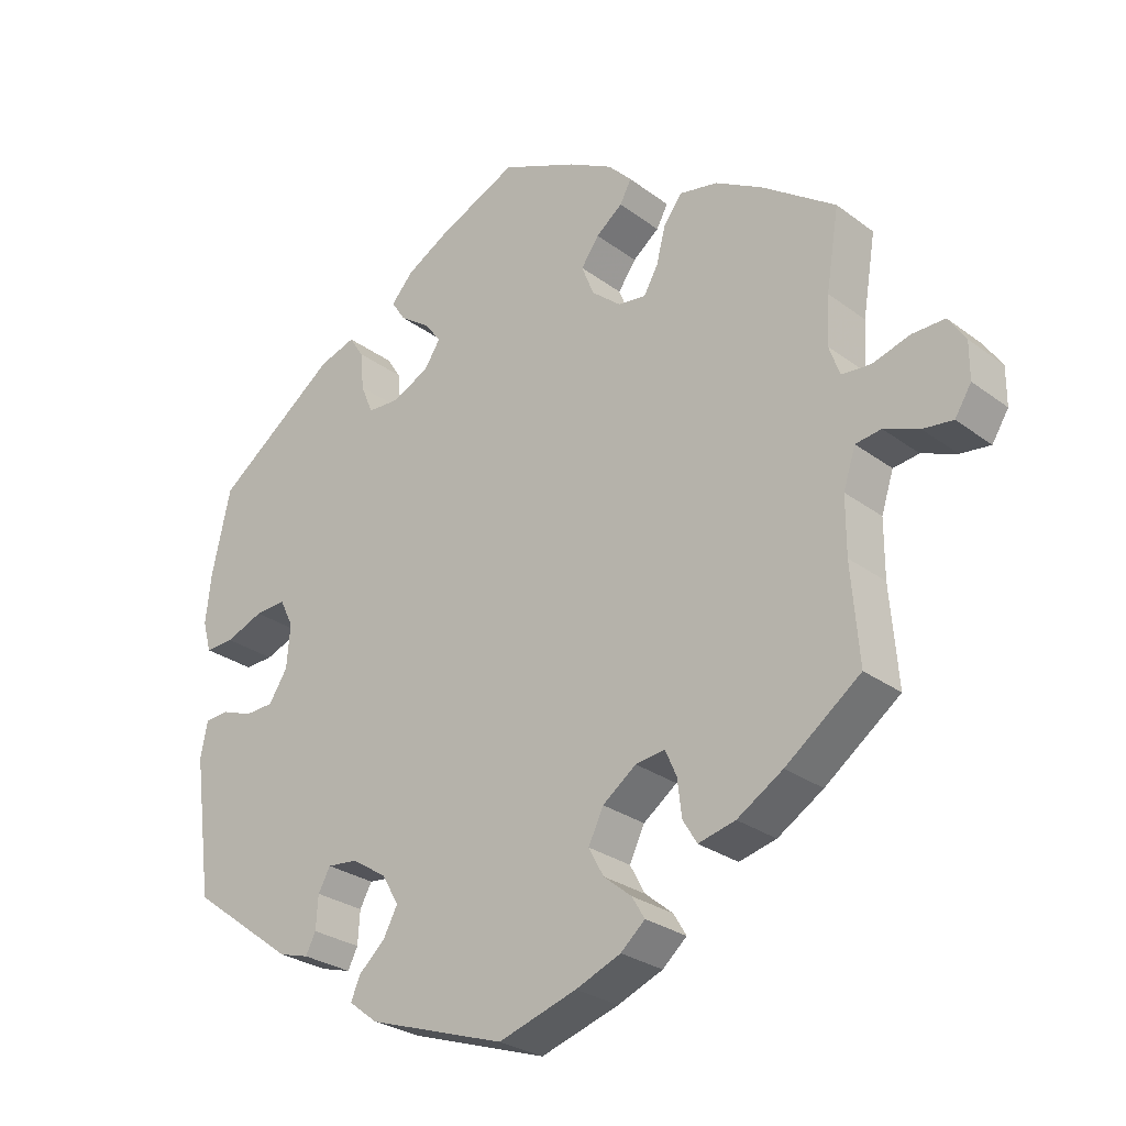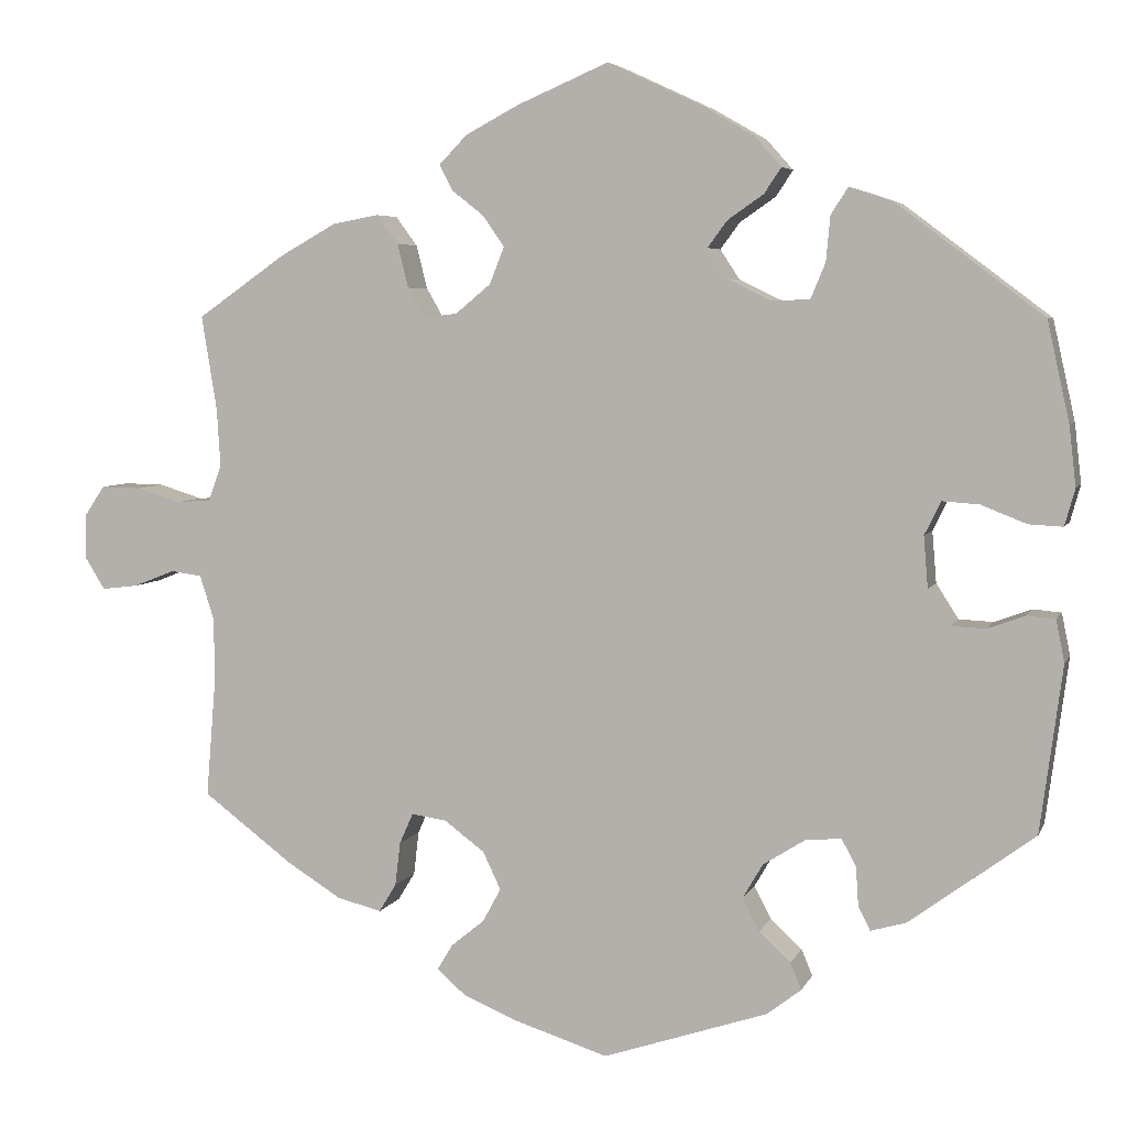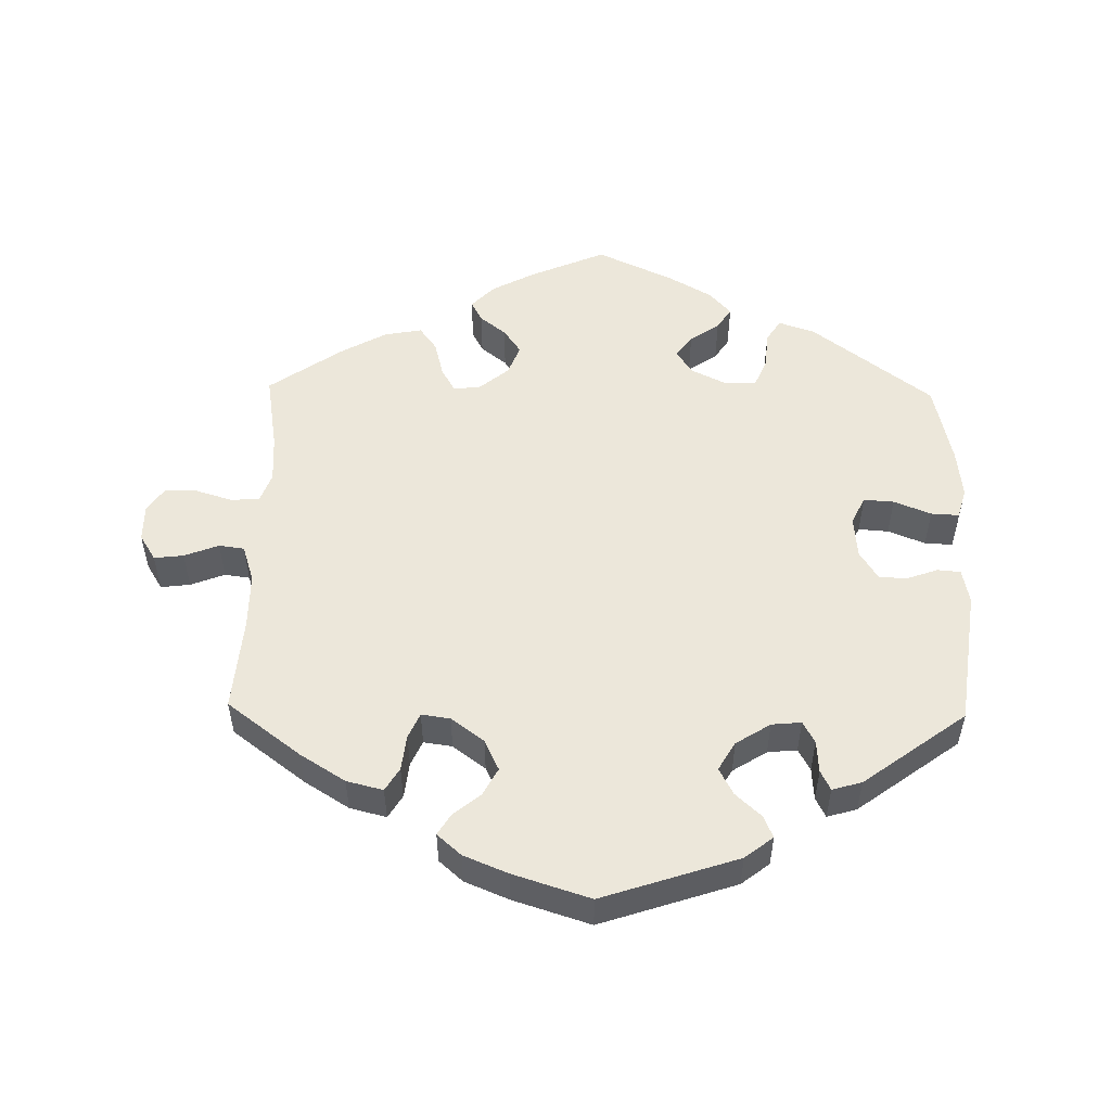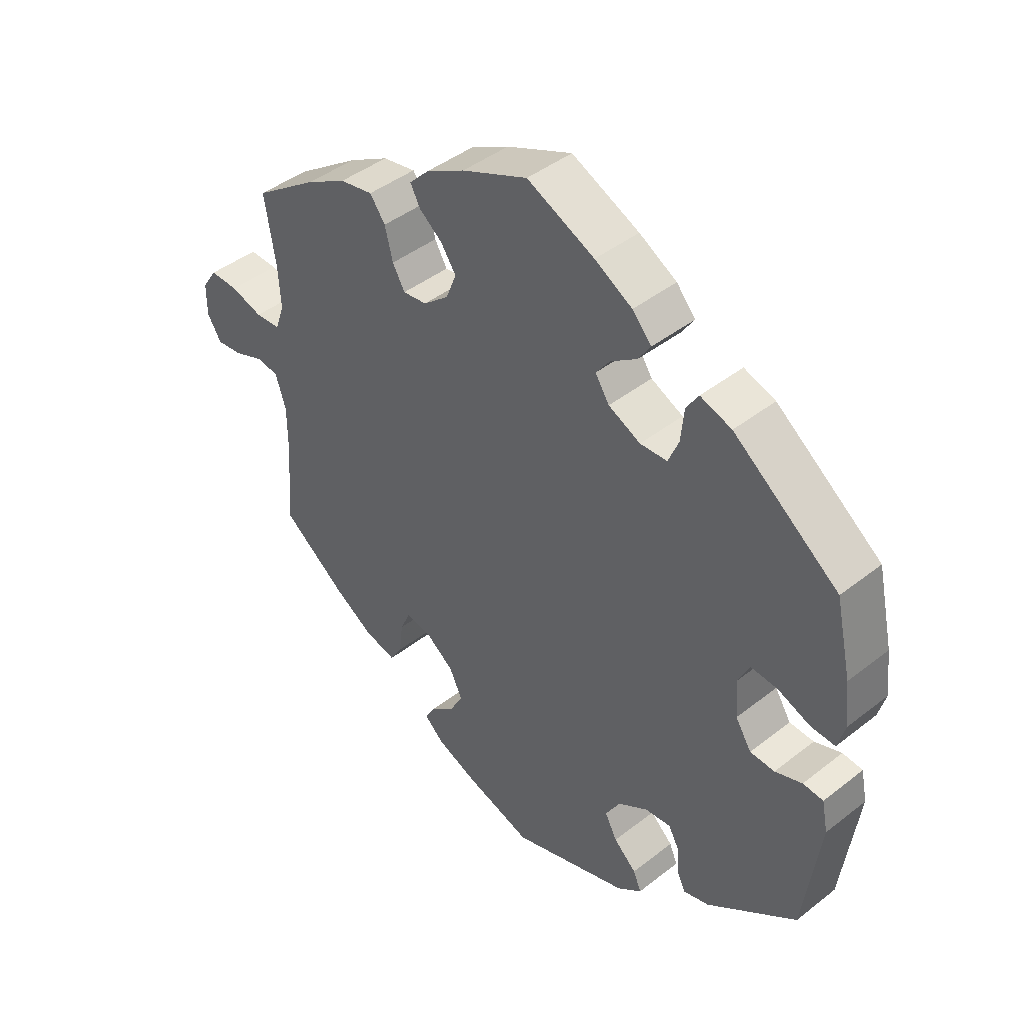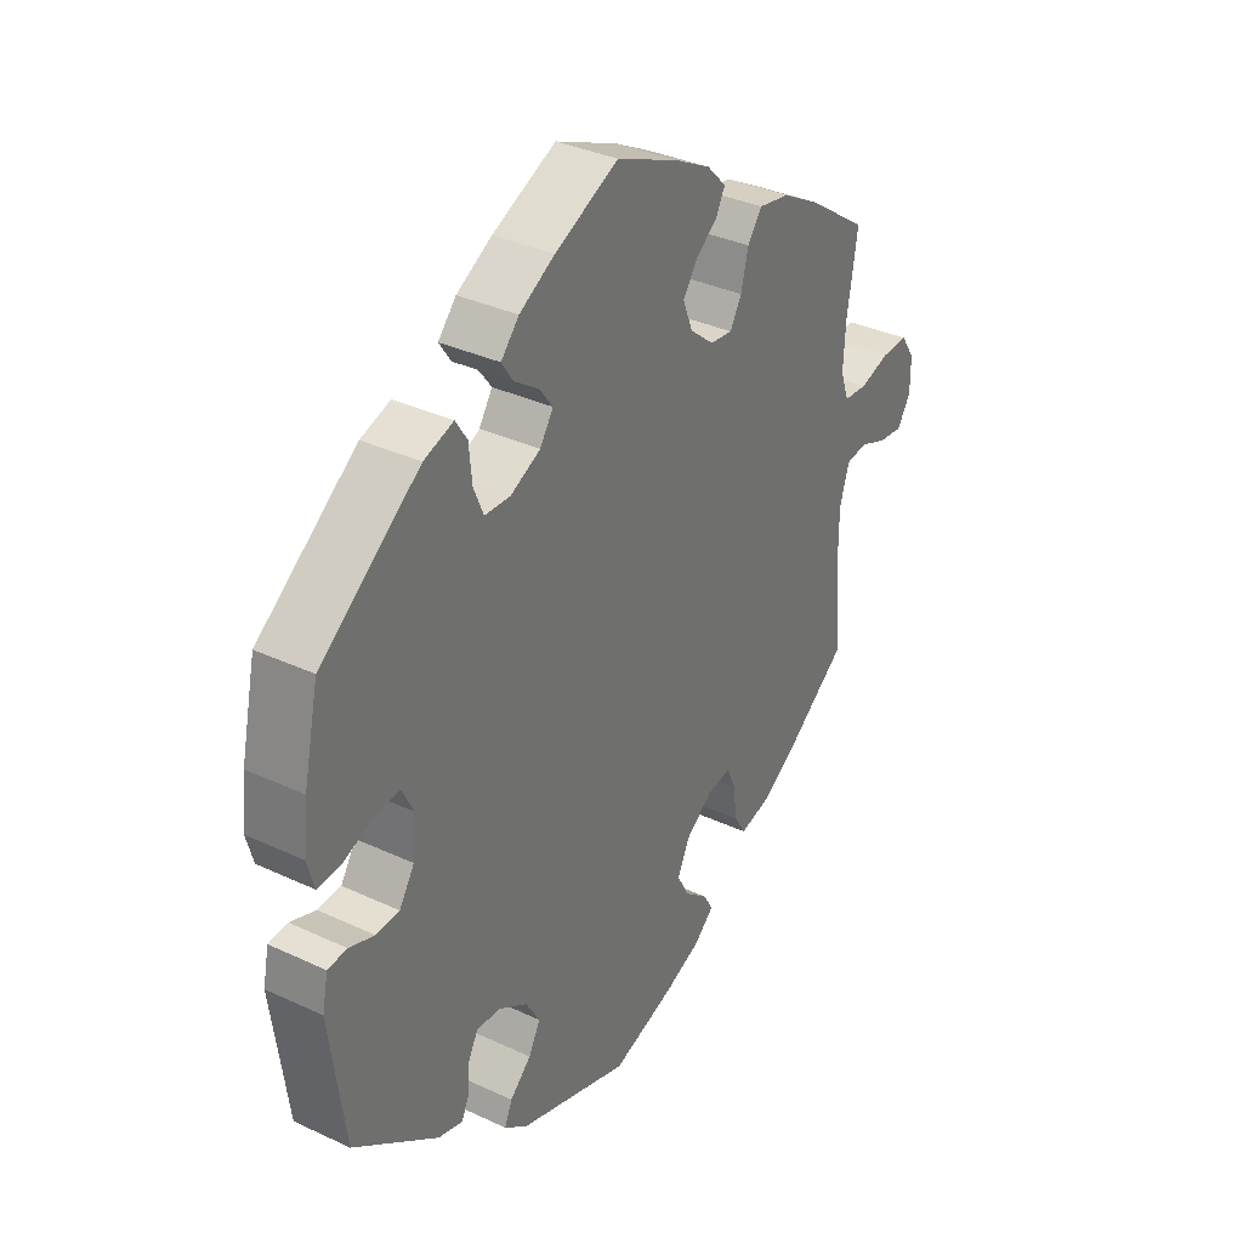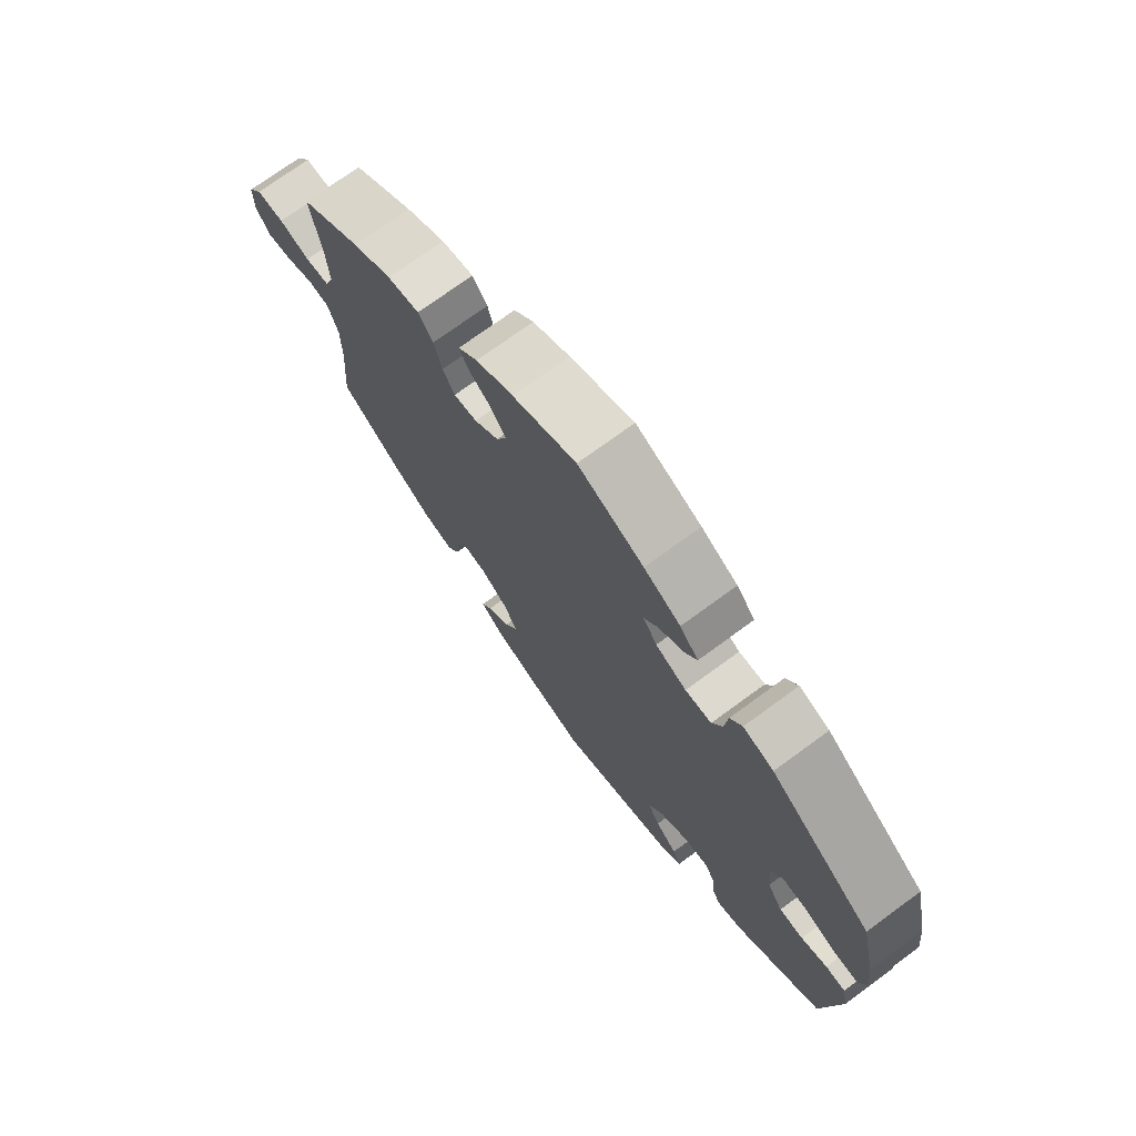
<metadata>
{"format":"obj","ext":"obj","renderer":"f3d","projection":"perspective","resolution":1024,"background":"white","views":[{"elev":-27.4,"azim":41.3,"up":"+Z"},{"elev":5.2,"azim":-164.5,"up":"+Z"},{"elev":52.7,"azim":-178.9,"up":"+Y"},{"elev":43.4,"azim":-132.8,"up":"+Z"},{"elev":34.8,"azim":-58.0,"up":"+Z"},{"elev":73.1,"azim":-126.2,"up":"+Z"}]}
</metadata>
<code>
v -0.526 0.07 -0.094
v -0.516 0.07 -0.045
v -0.483 0.07 -0.042
v -0.439 0.07 -0.058
v -0.399 0.07 -0.056
v -0.373 0.07 -0.015
v -0.368 0.07 0.045
v -0.387 0.07 0.084
v -0.43 0.07 0.081
v -0.483 0.07 0.06
v -0.523 0.07 0.058
v -0.535 0.07 0.101
v -0.527 0.07 0.171
v -0.501 0.07 0.288
v -0.33 0.07 0.417
v -0.279 0.07 0.434
v -0.259 0.07 0.403
v -0.254 0.07 0.35
v -0.237 0.07 0.309
v -0.193 0.07 0.307
v -0.141 0.07 0.332
v -0.118 0.07 0.367
v -0.141 0.07 0.398
v -0.183 0.07 0.427
v -0.203 0.07 0.457
v -0.172 0.07 0.492
v -0.111 0.07 0.527
v -0.001 0.07 0.578
v 0.106 0.07 0.532
v 0.168 0.07 0.499
v 0.201 0.07 0.465
v 0.185 0.07 0.435
v 0.148 0.07 0.406
v 0.123 0.07 0.37
v 0.14 0.07 0.327
v 0.181 0.07 0.293
v 0.22 0.07 0.288
v 0.24 0.07 0.323
v 0.253 0.07 0.374
v 0.278 0.07 0.408
v 0.332 0.07 0.398
v 0.398 0.07 0.361
v 0.501 0.07 0.289
v 0.483 0.07 0.178
v 0.479 0.07 0.111
v 0.494 0.07 0.069
v 0.535 0.07 0.066
v 0.587 0.07 0.082
v 0.633 0.07 0.083
v 0.657 0.07 0.047
v 0.657 0.07 -0.005
v 0.634 0.07 -0.042
v 0.592 0.07 -0.037
v 0.543 0.07 -0.018
v 0.507 0.07 -0.023
v 0.49 0.07 -0.076
v 0.49 0.07 -0.155
v 0.501 0.07 -0.289
v 0.396 0.07 -0.368
v 0.332 0.07 -0.408
v 0.28 0.07 -0.421
v 0.26 0.07 -0.388
v 0.254 0.07 -0.337
v 0.238 0.07 -0.301
v 0.197 0.07 -0.307
v 0.15 0.07 -0.342
v 0.129 0.07 -0.386
v 0.15 0.07 -0.425
v 0.189 0.07 -0.457
v 0.207 0.07 -0.487
v 0.173 0.07 -0.517
v 0.11 0.07 -0.543
v 0 0.07 -0.578
v -0.193 0.07 -0.514
v -0.233 0.07 -0.483
v -0.22 0.07 -0.452
v -0.183 0.07 -0.418
v -0.163 0.07 -0.38
v -0.187 0.07 -0.339
v -0.236 0.07 -0.308
v -0.278 0.07 -0.304
v -0.295 0.07 -0.335
v -0.298 0.07 -0.381
v -0.312 0.07 -0.409
v -0.354 0.07 -0.397
v -0.5 0.07 -0.289
v -0.526 0 -0.094
v -0.516 0 -0.045
v -0.483 0 -0.042
v -0.439 0 -0.058
v -0.399 0 -0.056
v -0.373 0 -0.015
v -0.368 0 0.045
v -0.387 0 0.084
v -0.43 0 0.081
v -0.483 0 0.06
v -0.523 0 0.058
v -0.535 0 0.101
v -0.527 0 0.171
v -0.501 0 0.288
v -0.33 0 0.417
v -0.279 0 0.434
v -0.259 0 0.403
v -0.254 0 0.35
v -0.237 0 0.309
v -0.193 0 0.307
v -0.141 0 0.332
v -0.118 0 0.367
v -0.141 0 0.398
v -0.183 0 0.427
v -0.203 0 0.457
v -0.172 0 0.492
v -0.111 0 0.527
v -0.001 0 0.578
v 0.106 0 0.532
v 0.168 0 0.499
v 0.201 0 0.465
v 0.185 0 0.435
v 0.148 0 0.406
v 0.123 0 0.37
v 0.14 0 0.327
v 0.181 0 0.293
v 0.22 0 0.288
v 0.24 0 0.323
v 0.253 0 0.374
v 0.278 0 0.408
v 0.332 0 0.398
v 0.398 0 0.361
v 0.501 0 0.289
v 0.483 0 0.178
v 0.479 0 0.111
v 0.494 0 0.069
v 0.535 0 0.066
v 0.587 0 0.082
v 0.633 0 0.083
v 0.657 0 0.047
v 0.657 0 -0.005
v 0.634 0 -0.042
v 0.592 0 -0.037
v 0.543 0 -0.018
v 0.507 0 -0.023
v 0.49 0 -0.076
v 0.49 0 -0.155
v 0.501 0 -0.289
v 0.396 0 -0.368
v 0.332 0 -0.408
v 0.28 0 -0.421
v 0.26 0 -0.388
v 0.254 0 -0.337
v 0.238 0 -0.301
v 0.197 0 -0.307
v 0.15 0 -0.342
v 0.129 0 -0.386
v 0.15 0 -0.425
v 0.189 0 -0.457
v 0.207 0 -0.487
v 0.173 0 -0.517
v 0.11 0 -0.543
v 0 0 -0.578
v -0.193 0 -0.514
v -0.233 0 -0.483
v -0.22 0 -0.452
v -0.183 0 -0.418
v -0.163 0 -0.38
v -0.187 0 -0.339
v -0.236 0 -0.308
v -0.278 0 -0.304
v -0.295 0 -0.335
v -0.298 0 -0.381
v -0.312 0 -0.409
v -0.354 0 -0.397
v -0.5 0 -0.289
f 82 83 84 85
f 81 82 85 86
f 74 75 76 77
f 74 77 78
f 73 74 78
f 72 73 78 79
f 68 69 70 71
f 67 68 71 72
f 60 61 62 63
f 60 63 64
f 57 58 59 60
f 56 57 60 64
f 55 56 64 65
f 51 52 53 54
f 49 50 51 54
f 47 48 49 54
f 46 47 54 55
f 45 46 55 65
f 41 42 43 44
f 38 39 40 41
f 37 38 41 44
f 36 37 44 45
f 30 31 32 33
f 30 33 34
f 29 30 34
f 28 29 34
f 27 28 34 35
f 23 24 25 26
f 22 23 26 27
f 15 16 17 18
f 15 18 19
f 14 15 19
f 13 14 19 20
f 9 10 11 12
f 8 9 12 13
f 1 2 3 4
f 81 86 1 4
f 80 81 4 5
f 79 80 5 6
f 67 72 79 6
f 66 67 6 7
f 36 45 65 66
f 36 66 7 8
f 22 27 35 36
f 21 22 36
f 20 21 36 8
f 8 13 20
f 171 170 169 168
f 172 171 168 167
f 163 162 161 160
f 164 163 160
f 164 160 159
f 165 164 159 158
f 157 156 155 154
f 158 157 154 153
f 149 148 147 146
f 150 149 146
f 146 145 144 143
f 150 146 143 142
f 151 150 142 141
f 140 139 138 137
f 140 137 136 135
f 140 135 134 133
f 141 140 133 132
f 151 141 132 131
f 130 129 128 127
f 127 126 125 124
f 130 127 124 123
f 131 130 123 122
f 119 118 117 116
f 120 119 116
f 120 116 115
f 120 115 114
f 121 120 114 113
f 112 111 110 109
f 113 112 109 108
f 104 103 102 101
f 105 104 101
f 105 101 100
f 106 105 100 99
f 98 97 96 95
f 99 98 95 94
f 90 89 88 87
f 90 87 172 167
f 91 90 167 166
f 92 91 166 165
f 92 165 158 153
f 93 92 153 152
f 152 151 131 122
f 94 93 152 122
f 122 121 113 108
f 122 108 107
f 94 122 107 106
f 106 99 94
f 1 87 88 2
f 2 88 89 3
f 3 89 90 4
f 4 90 91 5
f 5 91 92 6
f 6 92 93 7
f 7 93 94 8
f 8 94 95 9
f 9 95 96 10
f 10 96 97 11
f 11 97 98 12
f 12 98 99 13
f 13 99 100 14
f 14 100 101 15
f 15 101 102 16
f 16 102 103 17
f 17 103 104 18
f 18 104 105 19
f 19 105 106 20
f 20 106 107 21
f 21 107 108 22
f 22 108 109 23
f 23 109 110 24
f 24 110 111 25
f 25 111 112 26
f 26 112 113 27
f 27 113 114 28
f 28 114 115 29
f 29 115 116 30
f 30 116 117 31
f 31 117 118 32
f 32 118 119 33
f 33 119 120 34
f 34 120 121 35
f 35 121 122 36
f 36 122 123 37
f 37 123 124 38
f 38 124 125 39
f 39 125 126 40
f 40 126 127 41
f 41 127 128 42
f 42 128 129 43
f 43 129 130 44
f 44 130 131 45
f 45 131 132 46
f 46 132 133 47
f 47 133 134 48
f 48 134 135 49
f 49 135 136 50
f 50 136 137 51
f 51 137 138 52
f 52 138 139 53
f 53 139 140 54
f 54 140 141 55
f 55 141 142 56
f 56 142 143 57
f 57 143 144 58
f 58 144 145 59
f 59 145 146 60
f 60 146 147 61
f 61 147 148 62
f 62 148 149 63
f 63 149 150 64
f 64 150 151 65
f 65 151 152 66
f 66 152 153 67
f 67 153 154 68
f 68 154 155 69
f 69 155 156 70
f 70 156 157 71
f 71 157 158 72
f 72 158 159 73
f 73 159 160 74
f 74 160 161 75
f 75 161 162 76
f 76 162 163 77
f 77 163 164 78
f 78 164 165 79
f 79 165 166 80
f 80 166 167 81
f 81 167 168 82
f 82 168 169 83
f 83 169 170 84
f 84 170 171 85
f 85 171 172 86
f 86 172 87 1

</code>
